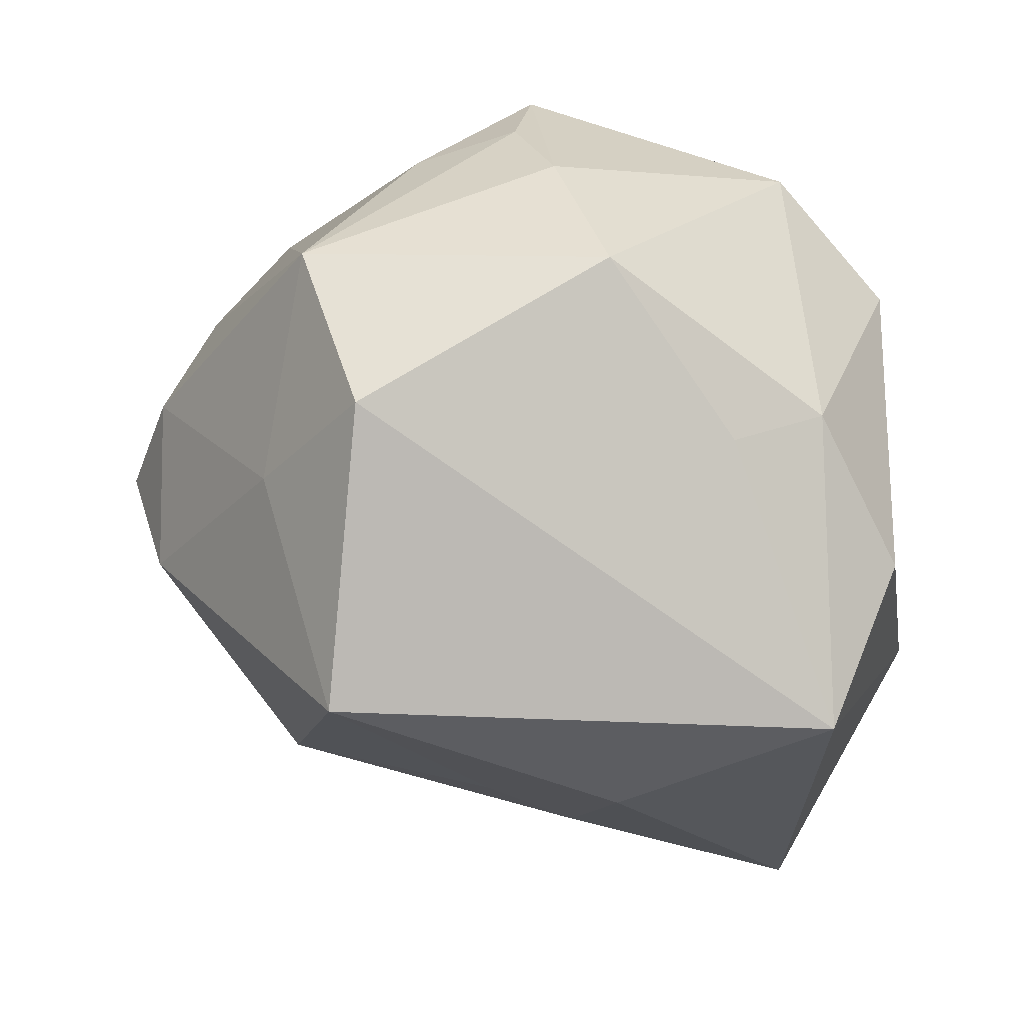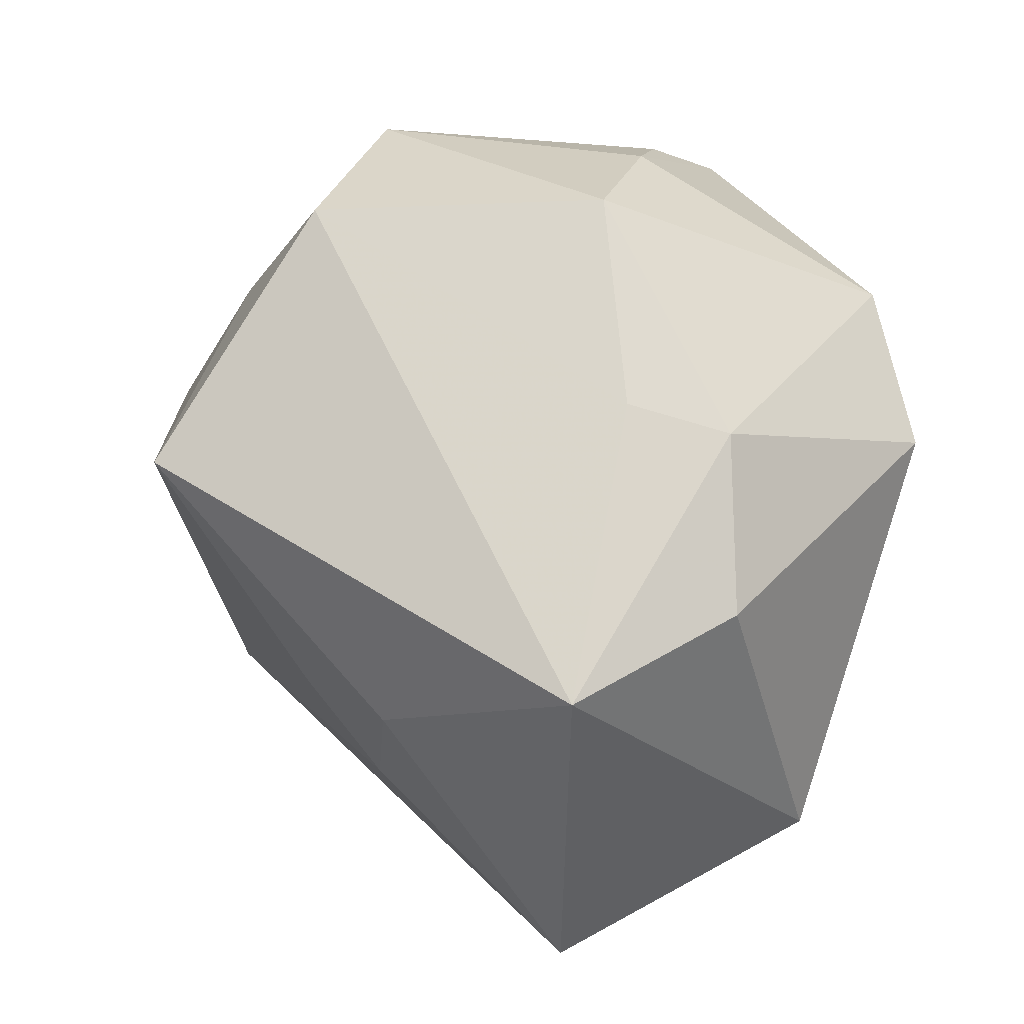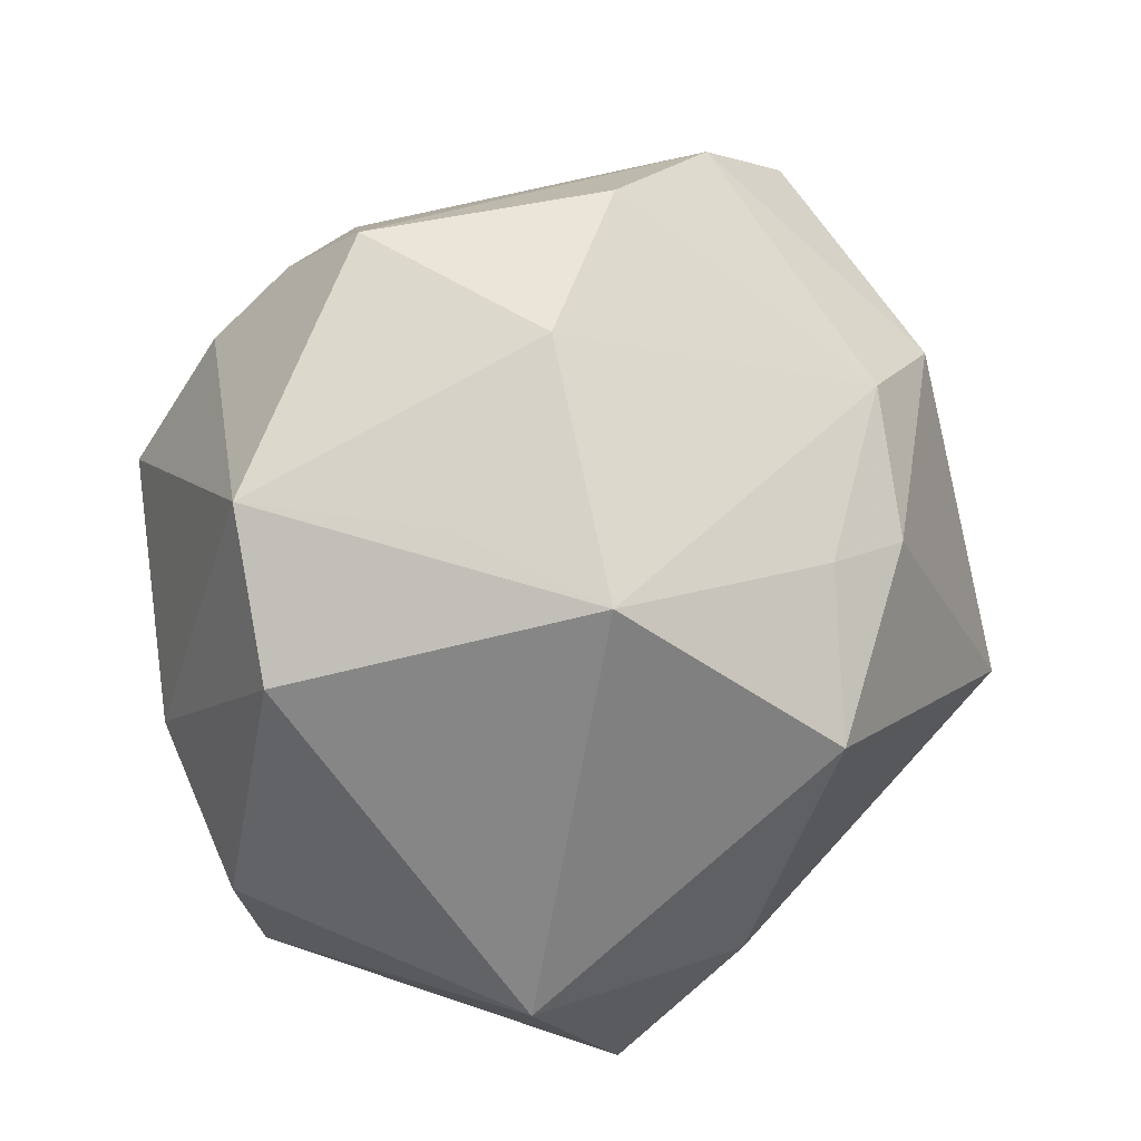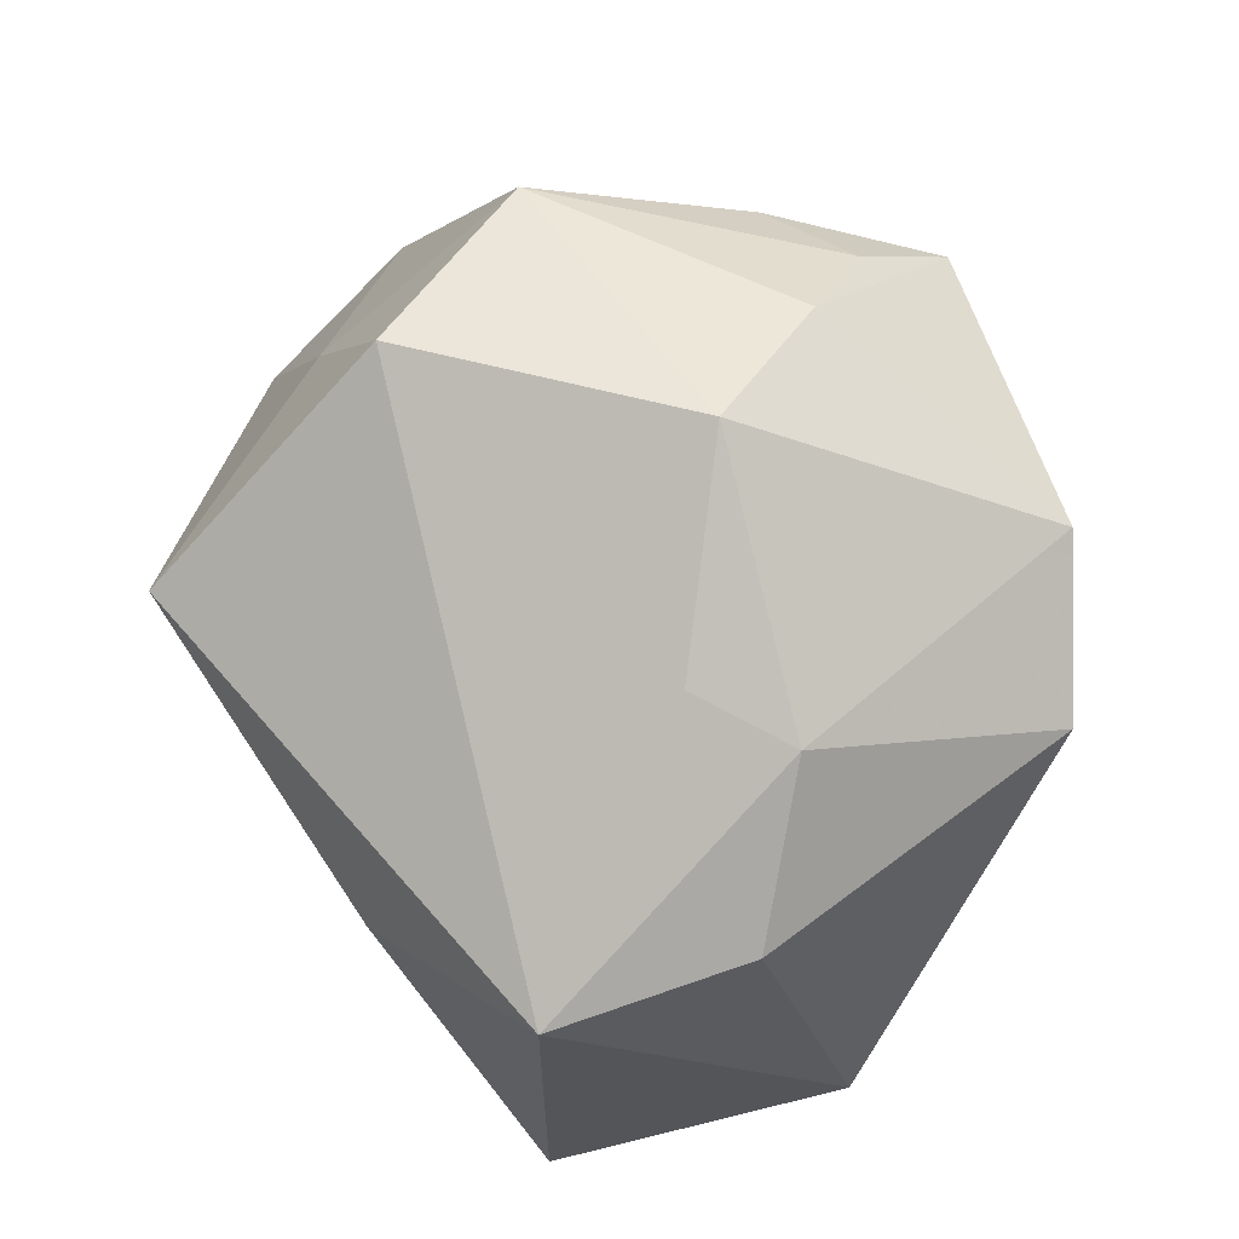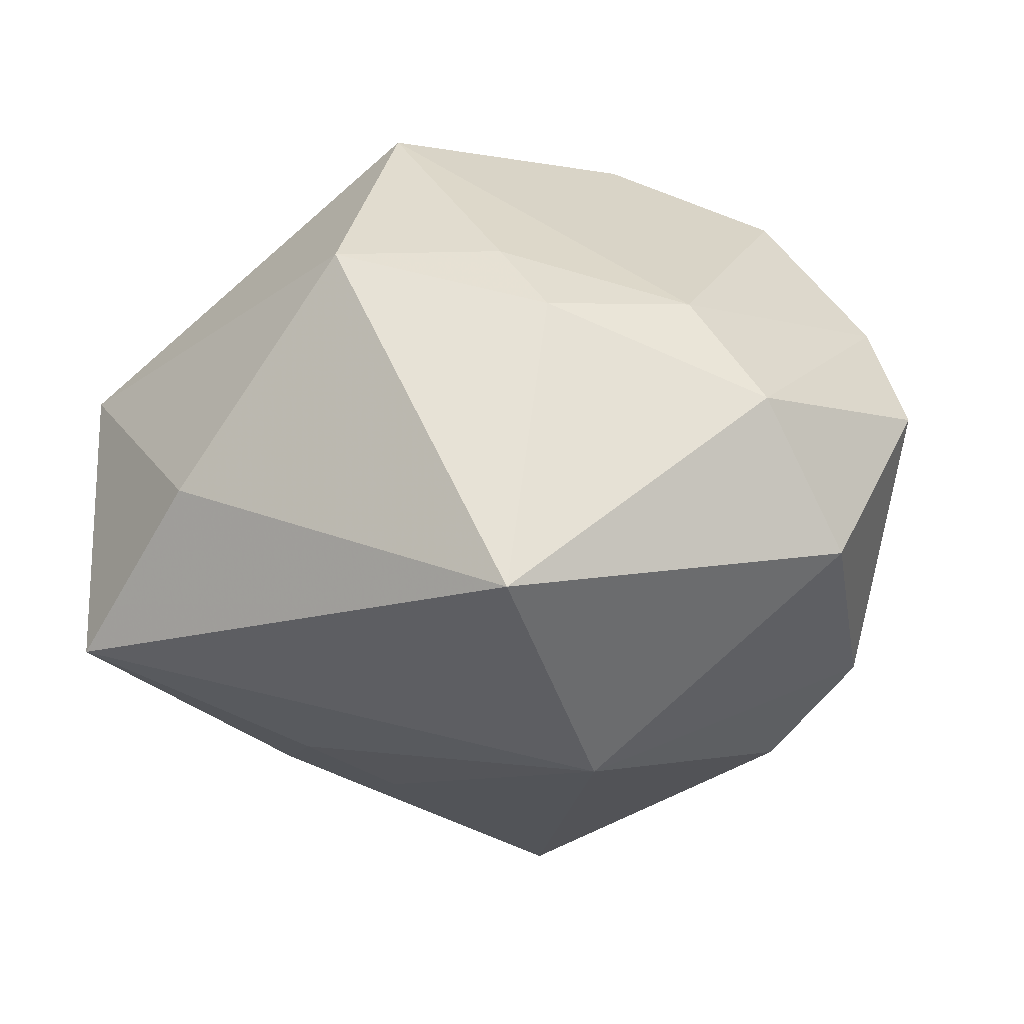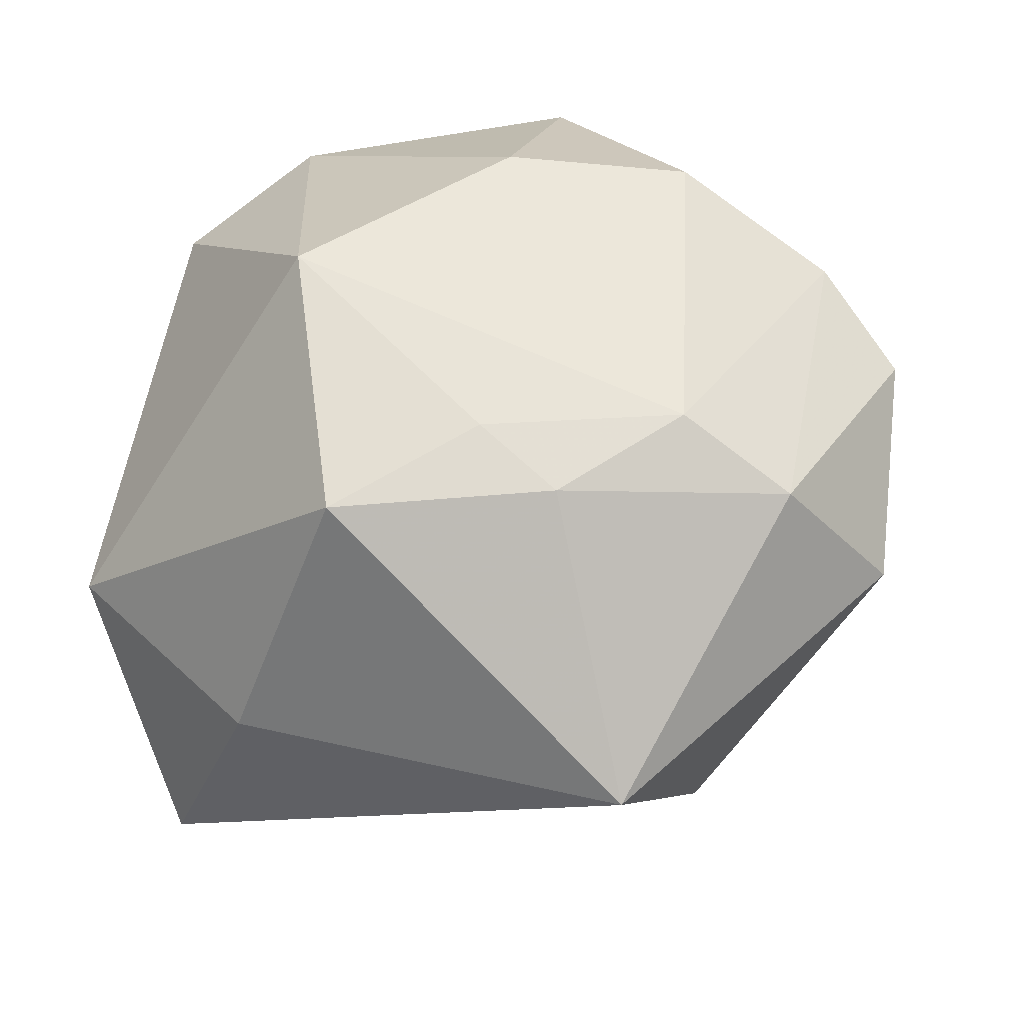
<metadata>
{"format":"obj","ext":"obj","renderer":"f3d","projection":"perspective","resolution":1024,"background":"white","views":[{"elev":58.3,"azim":-152.3,"up":"+Y"},{"elev":39.9,"azim":-116.8,"up":"+Y"},{"elev":76.1,"azim":-67.6,"up":"+Z"},{"elev":61.0,"azim":-102.1,"up":"+Y"},{"elev":-2.2,"azim":12.0,"up":"+Z"},{"elev":-57.0,"azim":15.5,"up":"+Y"}]}
</metadata>
<code>
v -0.04519 -0.02785 -0.01938
v 0.01352 -0.03606 0.02069
v 0.03798 -0.03072 0.009888
v 0.04587 -0.025 -0.007748
v -0.04717 -0.01831 0.01148
v -0.008527 0.006577 0.04179
v -0.01095 -0.03832 0.02668
v 0.01704 -0.02591 -0.03317
v 0.01214 -0.05165 -0.01179
v 0.01567 0.03612 0.02457
v 0.01015 0.04444 -0.02292
v -0.02825 0.001757 -0.0335
v -0.0258 0.034 -0.001821
v -0.02932 0.01774 0.03548
v -0.01033 -0.01208 0.04434
v -0.03042 -0.03642 -0.000302
v -0.03263 0.03136 0.007435
v 0.01895 0.02837 0.03515
v -0.04614 0.01801 0.001134
v 0.01425 0.004616 0.04231
v 0.02857 -0.02729 0.02117
v 0.04259 0.01288 -0.01662
v 0.04518 0.0008466 -0.02145
v 0.03375 0.005525 0.03441
v 0.0005494 0.02361 -0.04796
v 0.006699 -0.03013 0.02766
v 0.03433 0.005181 -0.03235
v 0.04714 -0.000148 0.01987
v -0.04817 0.0155 -0.02014
v -0.01291 -0.003455 -0.03655
v -0.01339 0.02787 0.03871
v 0.007073 0.0418 0.01787
v 0.05263 -0.00756 0.008776
v -0.0214 -0.01356 -0.03129
v 0.02504 0.03278 0.01727
v 0.02022 0.02857 -0.02786
v -0.006078 0.0469 0.005556
v 0.02661 0.04154 -0.006443
f 29 11 25
f 15 5 7
f 29 5 19
f 1 5 29
f 13 11 29
f 13 37 11
f 31 20 18
f 33 23 22
f 33 3 4
f 4 23 33
f 8 23 4
f 6 20 31
f 31 15 6
f 6 15 20
f 14 15 31
f 5 15 14
f 14 19 5
f 7 5 16
f 5 1 16
f 8 1 34
f 29 25 12
f 12 1 29
f 25 34 12
f 12 34 1
f 32 37 31
f 31 18 32
f 21 2 3
f 20 15 21
f 24 18 20
f 20 21 24
f 33 22 38
f 11 37 38
f 37 32 38
f 27 22 23
f 27 23 8
f 8 25 27
f 19 14 17
f 37 13 17
f 31 37 17
f 17 14 31
f 29 19 17
f 17 13 29
f 7 16 9
f 8 4 9
f 9 1 8
f 9 16 1
f 9 2 7
f 9 4 3
f 3 2 9
f 30 25 8
f 8 34 30
f 30 34 25
f 26 21 15
f 2 21 26
f 26 15 7
f 7 2 26
f 18 24 28
f 33 38 28
f 28 24 21
f 28 3 33
f 28 21 3
f 10 32 18
f 10 38 32
f 22 27 36
f 11 38 36
f 36 38 22
f 36 25 11
f 36 27 25
f 35 10 18
f 38 10 35
f 18 28 35
f 35 28 38

</code>
